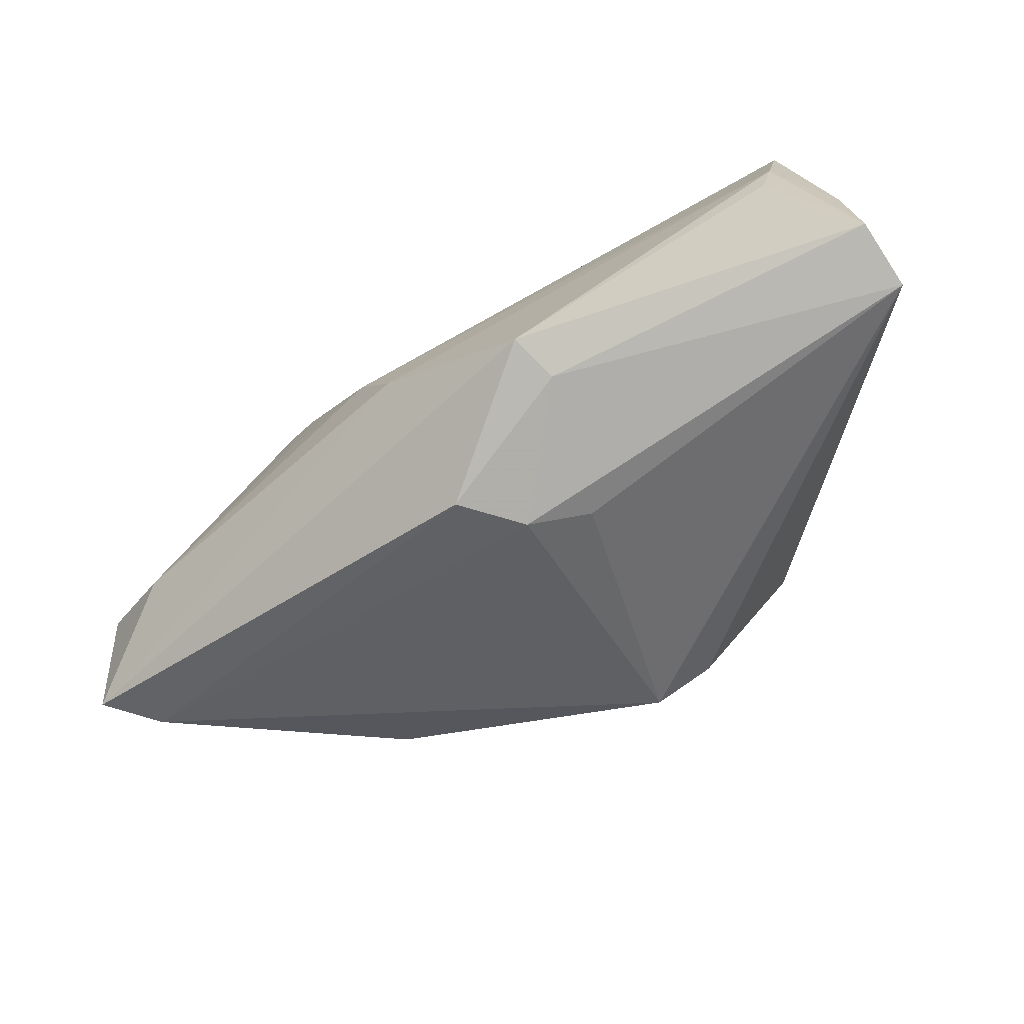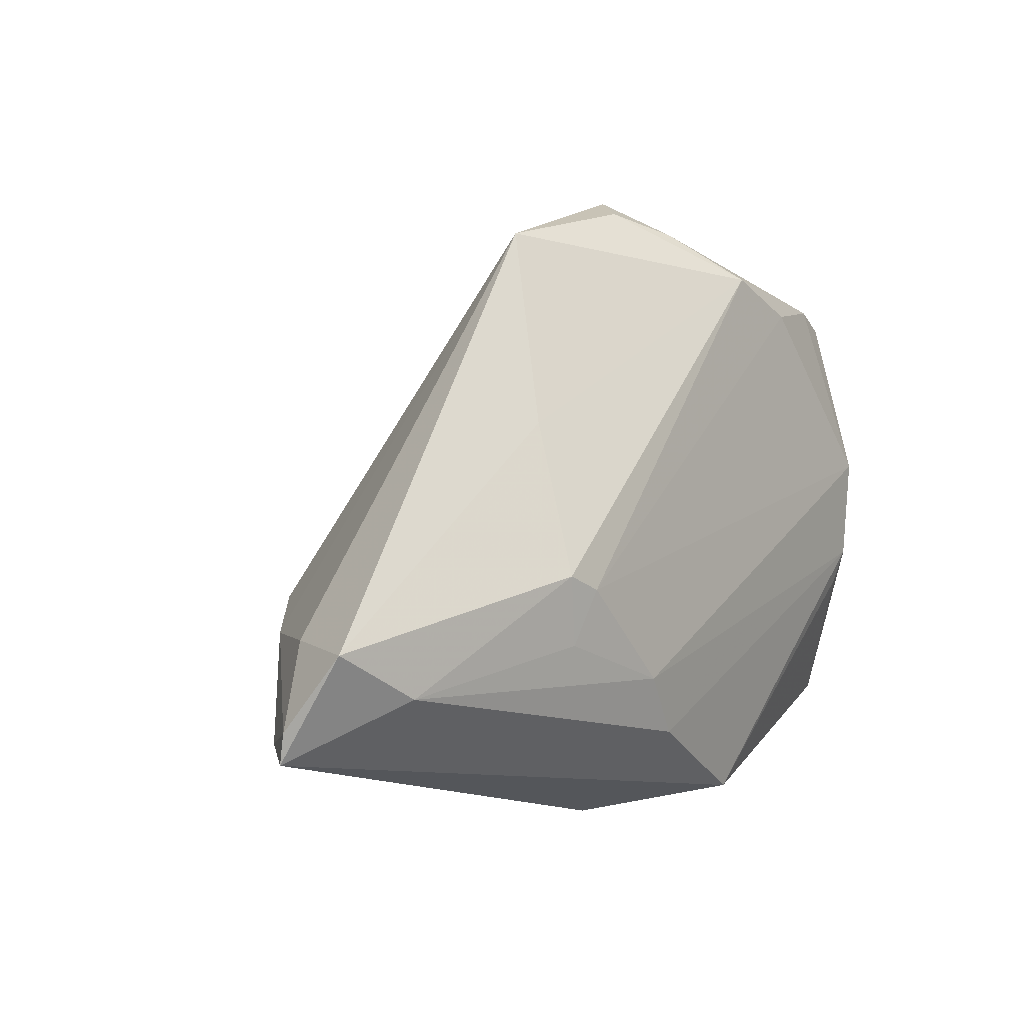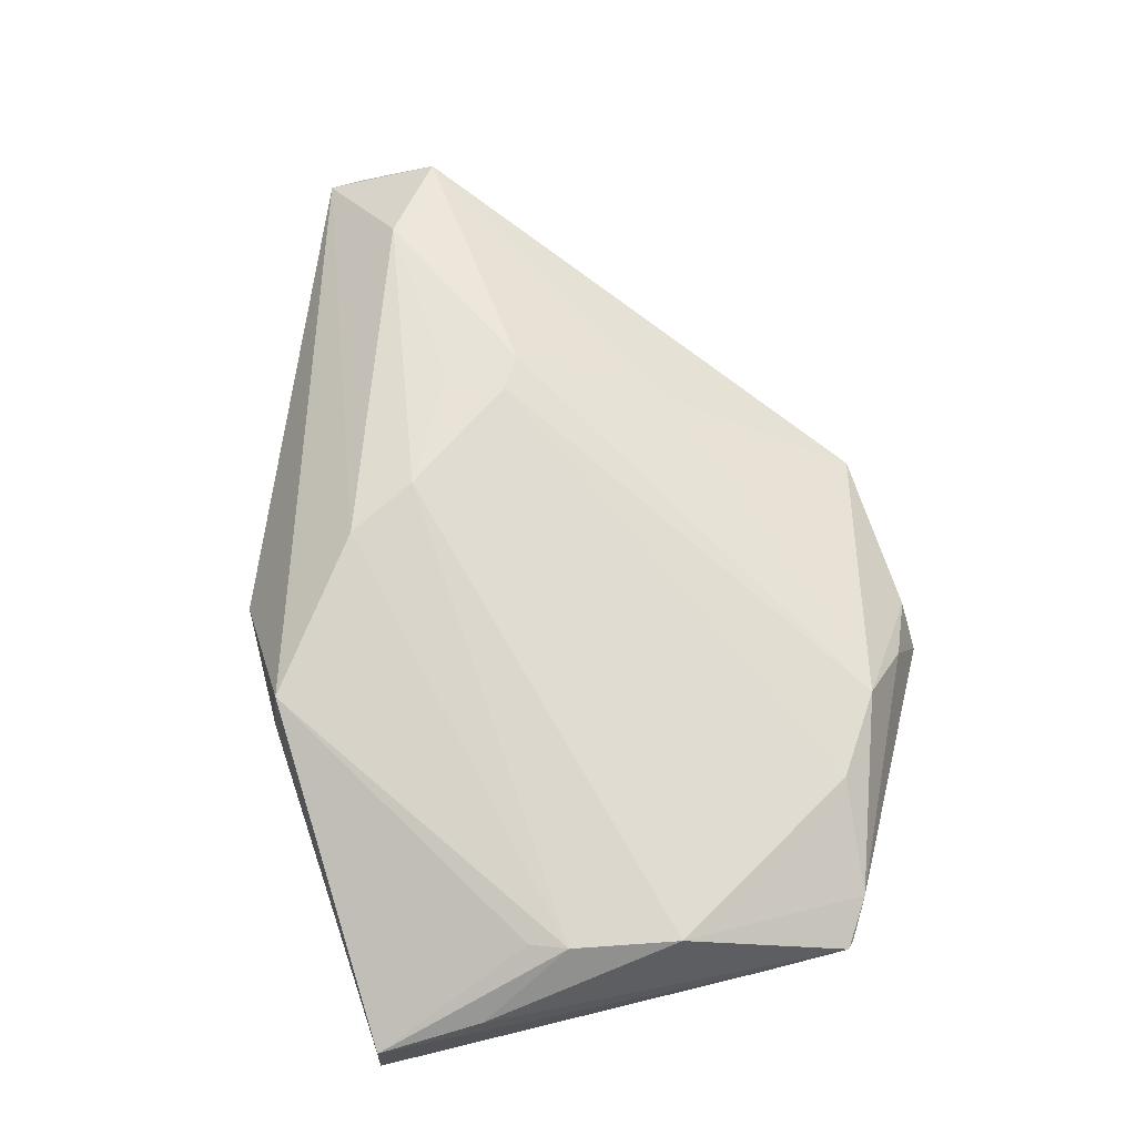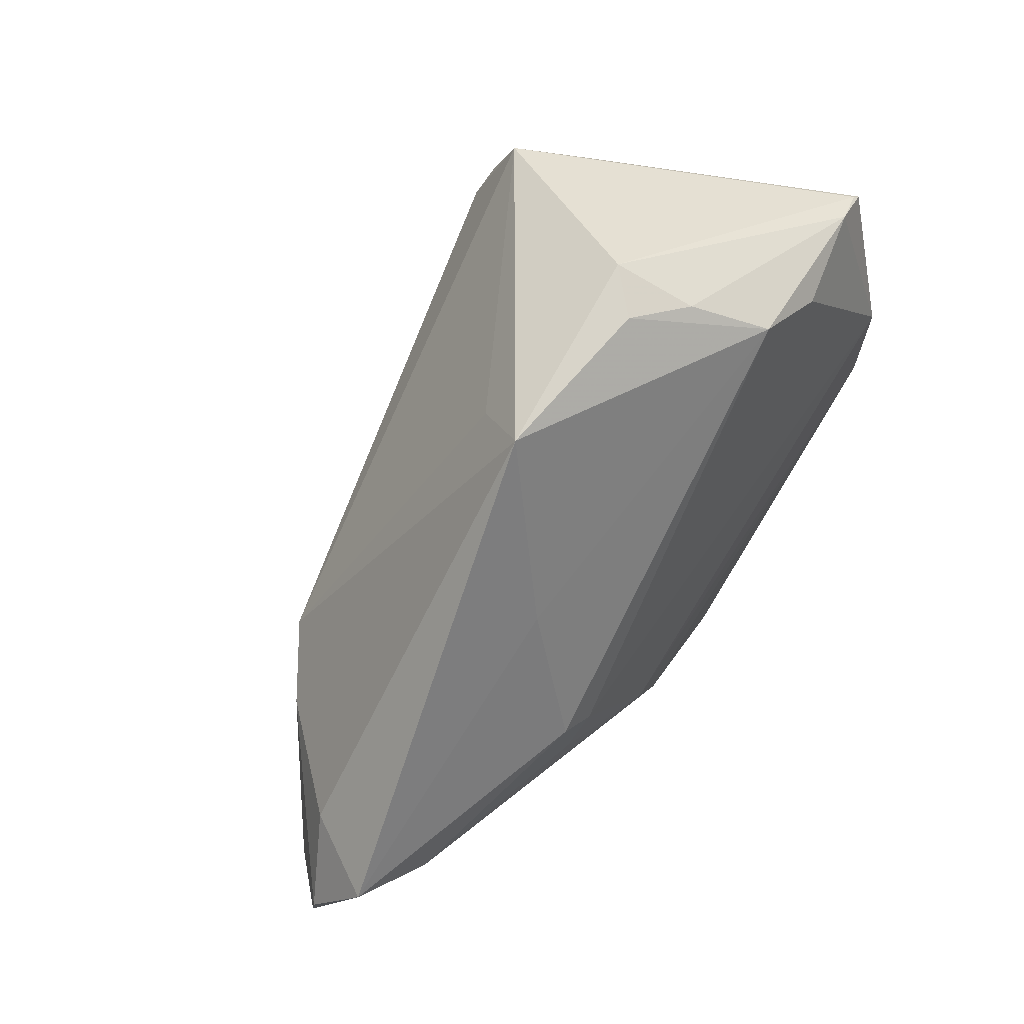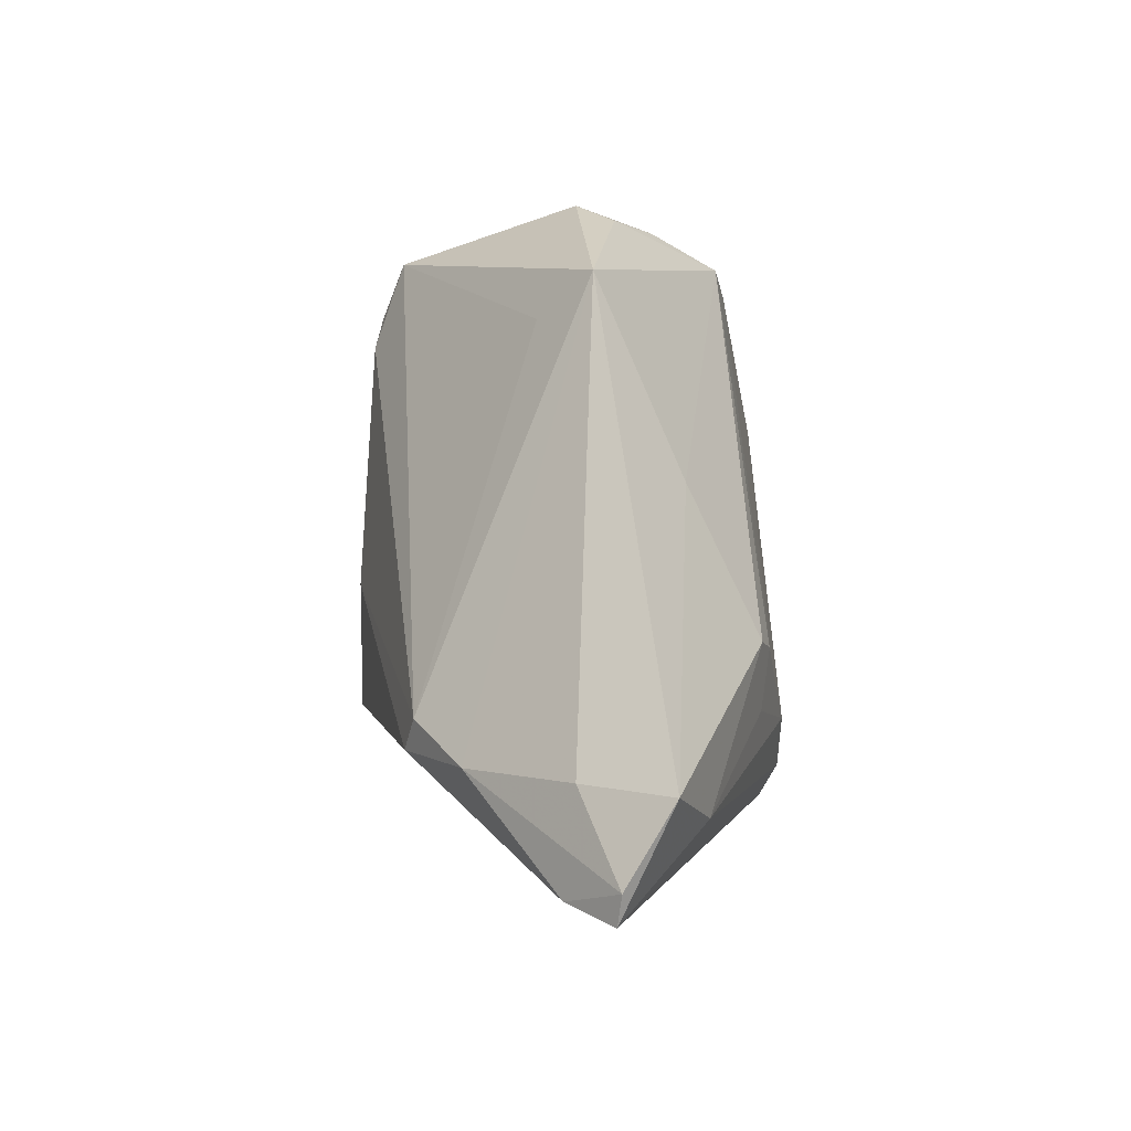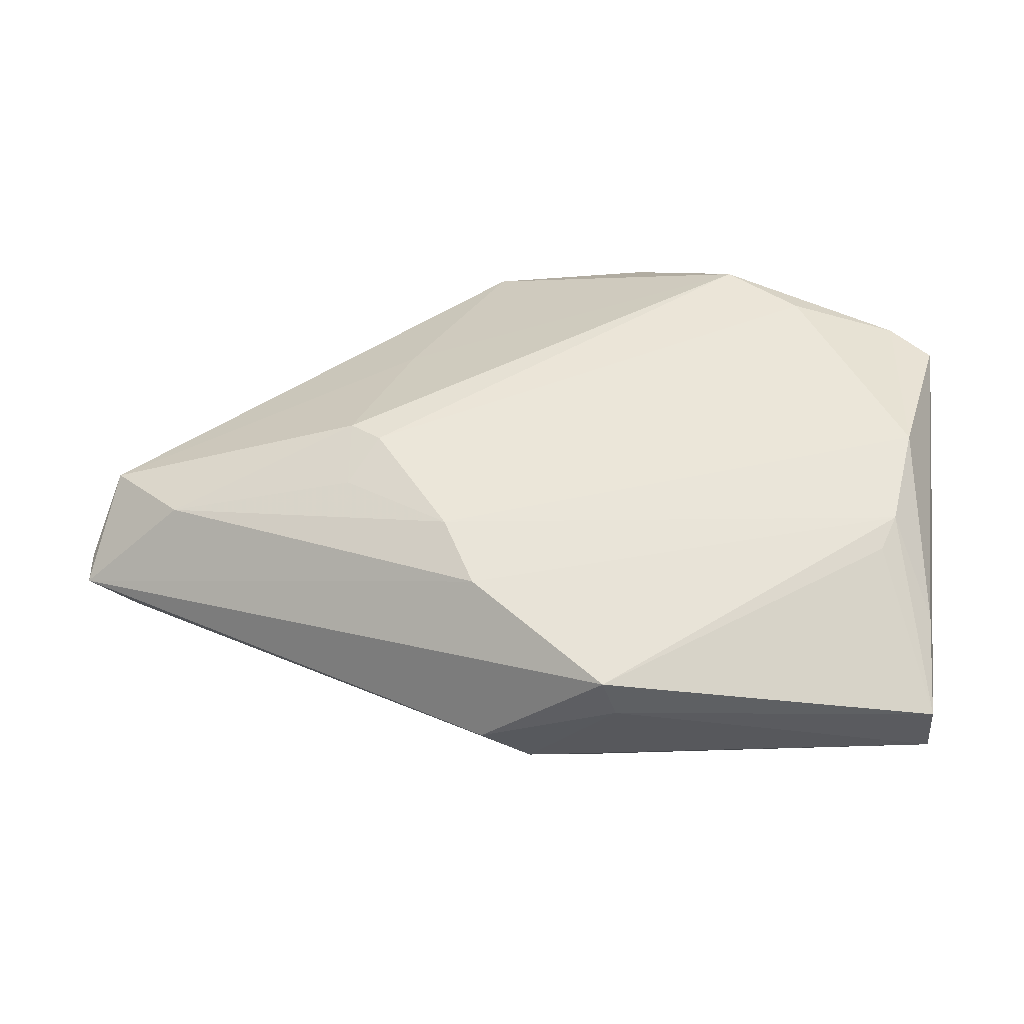
<metadata>
{"format":"obj","ext":"obj","renderer":"f3d","projection":"perspective","resolution":1024,"background":"white","views":[{"elev":-76.8,"azim":27.5,"up":"+Y"},{"elev":12.9,"azim":-56.9,"up":"+Y"},{"elev":74.3,"azim":76.0,"up":"+Z"},{"elev":69.7,"azim":-56.4,"up":"+Y"},{"elev":21.0,"azim":-89.8,"up":"+Y"},{"elev":60.3,"azim":4.1,"up":"+Z"}]}
</metadata>
<code>
v 0.01239 -0.03414 0.02314
v 0.0292 0.02654 -0.01908
v 0.02566 0.02674 0.01729
v 0.0116 -0.006707 -0.02369
v -0.01349 0.01434 0.01234
v -0.006646 -0.01529 0.02369
v -0.01552 -0.003169 0.02128
v 0.0459 0.01072 -0.0007261
v -0.01908 -0.001005 0.02023
v -0.04807 -0.00427 0.01058
v 0.00679 -0.01981 -0.02343
v -0.01865 -0.008967 0.02036
v 0.04605 0.02022 0.0162
v -0.00364 0.03408 0.002856
v 0.03396 0.02131 0.0188
v -0.05093 -0.01619 0.004928
v 0.02532 -0.00378 -0.02204
v 0.02611 0.01727 -0.02245
v 0.04954 -0.03224 0.0169
v 0.04665 0.0002015 0.02324
v 0.0505 0.007477 0.01316
v -0.03989 -0.01054 0.01397
v -0.03218 -0.008991 -0.01012
v 0.04324 -0.01489 0.02307
v -0.002845 -0.02276 0.02369
v 0.01106 -0.03395 0.003048
v 0.01457 0.03509 0.005357
v 0.03766 0.01724 -0.01345
v 0.04929 -0.02117 0.01871
v 0.01408 -0.03514 0.01807
v 0.04072 0.0129 -0.01021
v 0.01903 0.03579 0.001091
v 0.01337 -0.01772 -0.02309
v 0.04471 -0.01105 0.02369
v -0.02253 -0.01163 -0.01643
v 0.05093 0.008536 0.01513
v 0.05093 0.01716 0.01573
v 0.004636 -0.03548 0.005426
v 0.05019 0.01785 0.01539
v -0.0006687 0.02802 -0.003004
v -0.04251 -0.00555 0.001119
v 0.0289 0.02007 -0.02162
v 0.05025 -0.03266 0.0095
v 0.02081 0.03219 0.00968
v 0.03089 0.02525 -0.01722
v -0.02403 -0.007419 -0.01531
v -0.0009499 -0.03579 0.01086
v -0.05083 -0.01269 0.005365
v -0.04578 -0.0163 -7.688e-05
f 14 41 10
f 43 17 31
f 31 17 42
f 11 38 49
f 14 40 46
f 26 11 43
f 43 38 26
f 26 38 11
f 43 11 33
f 33 17 43
f 22 10 16
f 22 9 10
f 16 10 48
f 48 10 41
f 48 49 16
f 43 31 8
f 14 32 2
f 2 40 14
f 2 46 40
f 4 33 11
f 17 33 4
f 47 1 16
f 16 49 47
f 47 49 38
f 14 10 5
f 10 9 5
f 6 22 25
f 16 1 25
f 25 22 16
f 49 48 23
f 23 48 41
f 23 41 14
f 14 46 23
f 28 31 42
f 42 2 28
f 28 8 31
f 35 4 11
f 46 4 35
f 11 49 35
f 49 23 35
f 35 23 46
f 42 17 18
f 17 4 18
f 18 4 46
f 18 2 42
f 46 2 18
f 1 47 30
f 30 19 1
f 43 19 30
f 30 38 43
f 30 47 38
f 9 22 12
f 12 7 9
f 12 22 6
f 6 7 12
f 45 28 2
f 8 28 37
f 28 45 37
f 37 45 2
f 20 7 6
f 20 37 13
f 44 13 32
f 43 8 21
f 8 37 21
f 36 19 43
f 43 21 36
f 36 21 37
f 39 2 32
f 39 37 2
f 32 13 39
f 13 37 39
f 6 25 34
f 34 20 6
f 34 25 1
f 9 7 3
f 13 44 3
f 14 5 3
f 3 5 9
f 37 20 29
f 29 36 37
f 19 36 29
f 29 34 19
f 20 34 29
f 27 32 14
f 27 44 32
f 14 3 27
f 27 3 44
f 1 19 24
f 24 34 1
f 19 34 24
f 15 20 13
f 13 3 15
f 7 20 15
f 15 3 7

</code>
